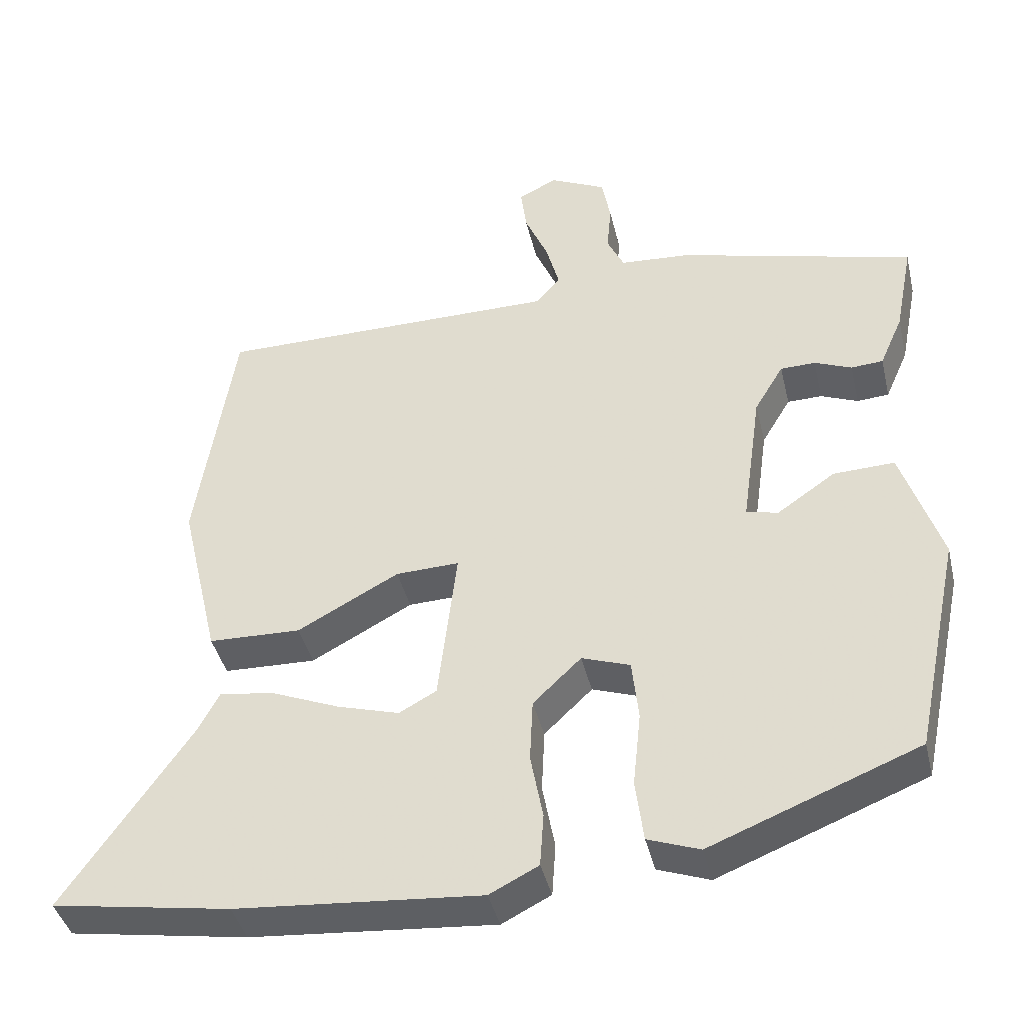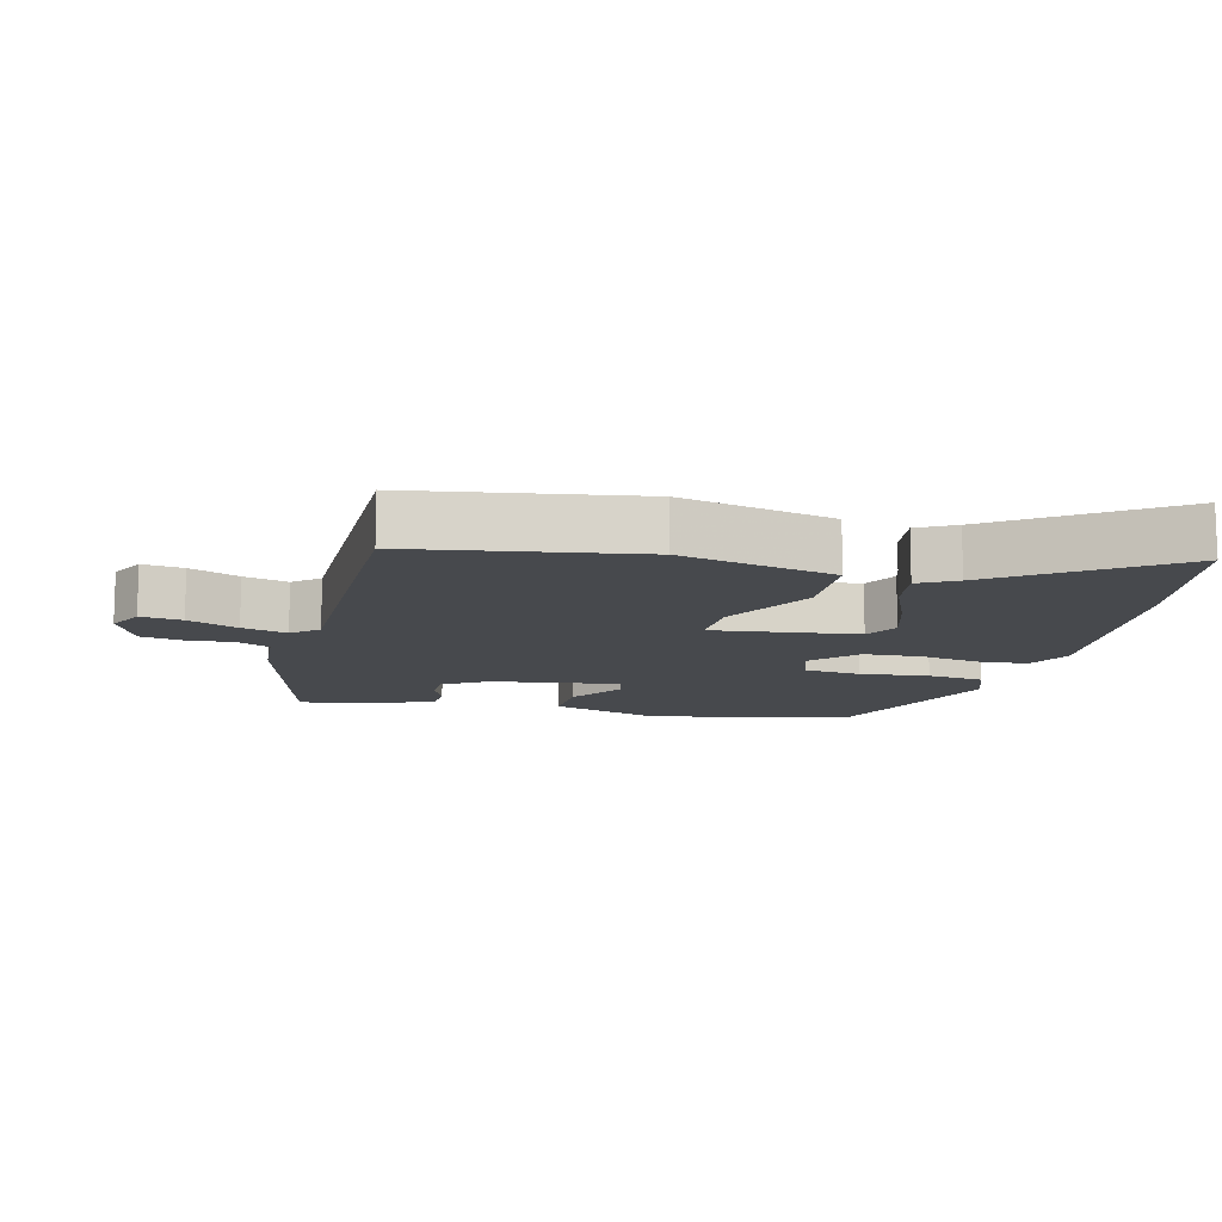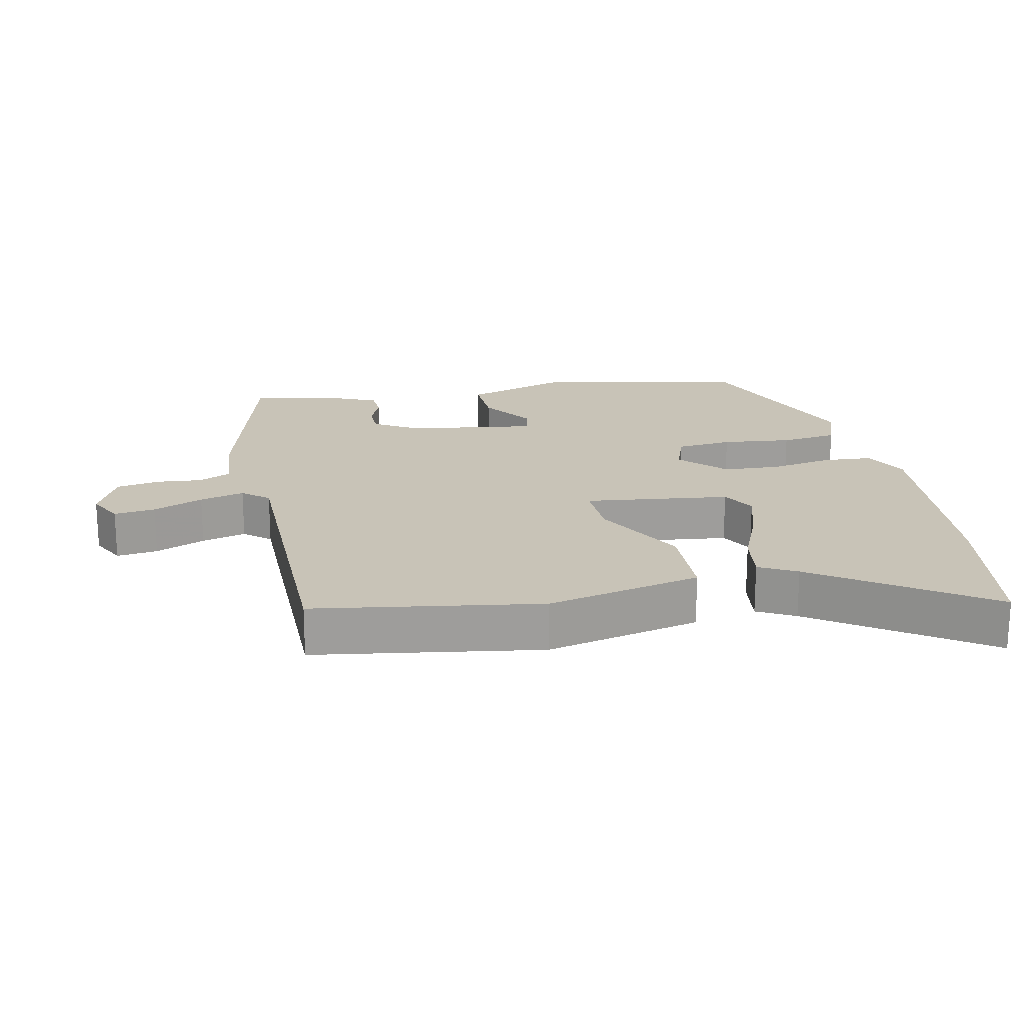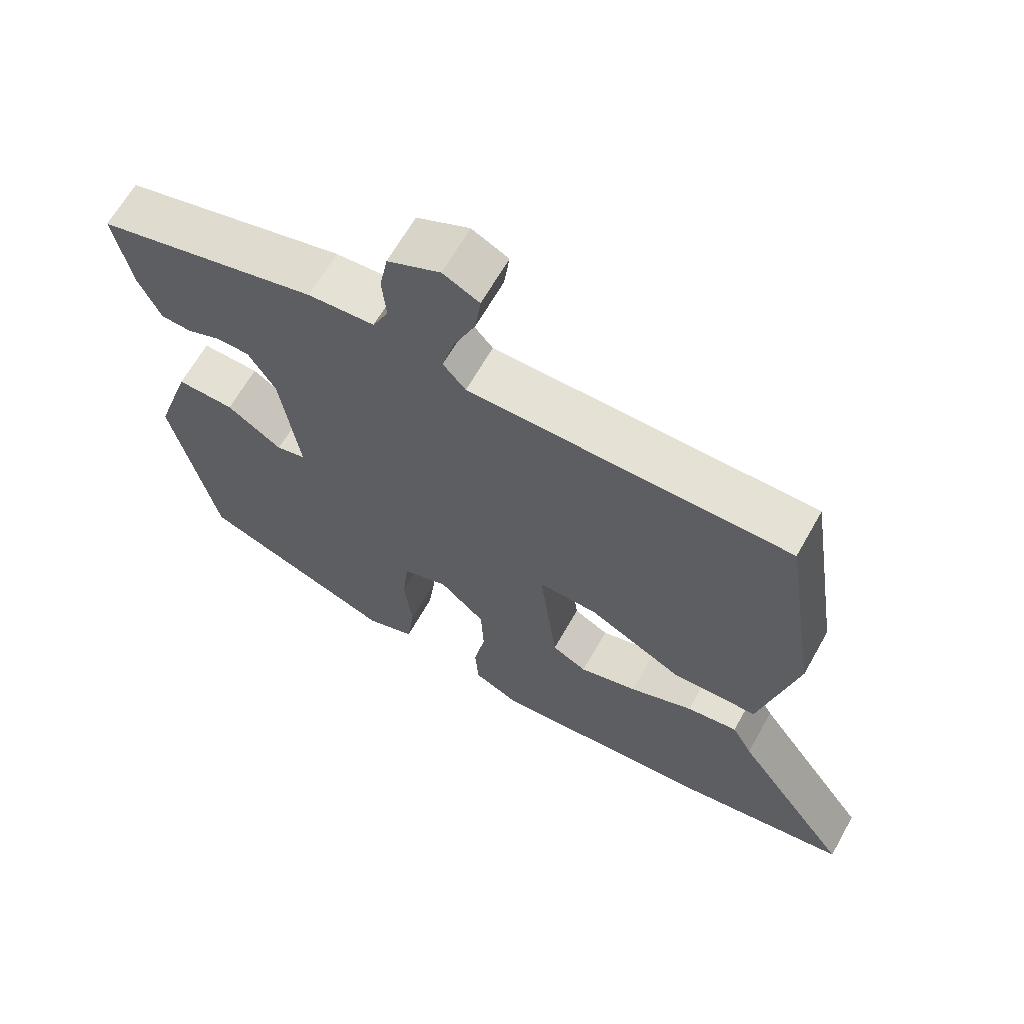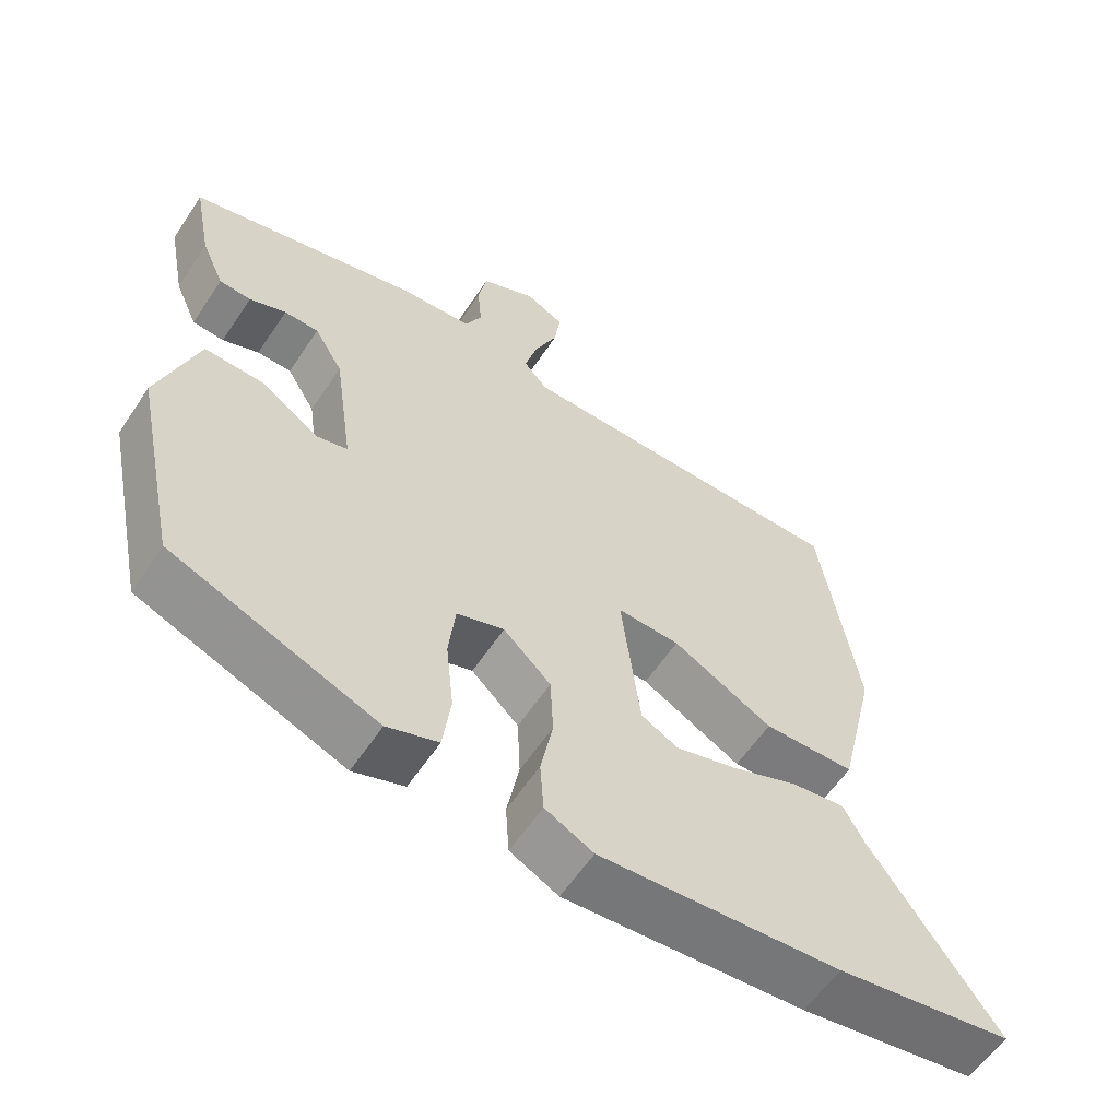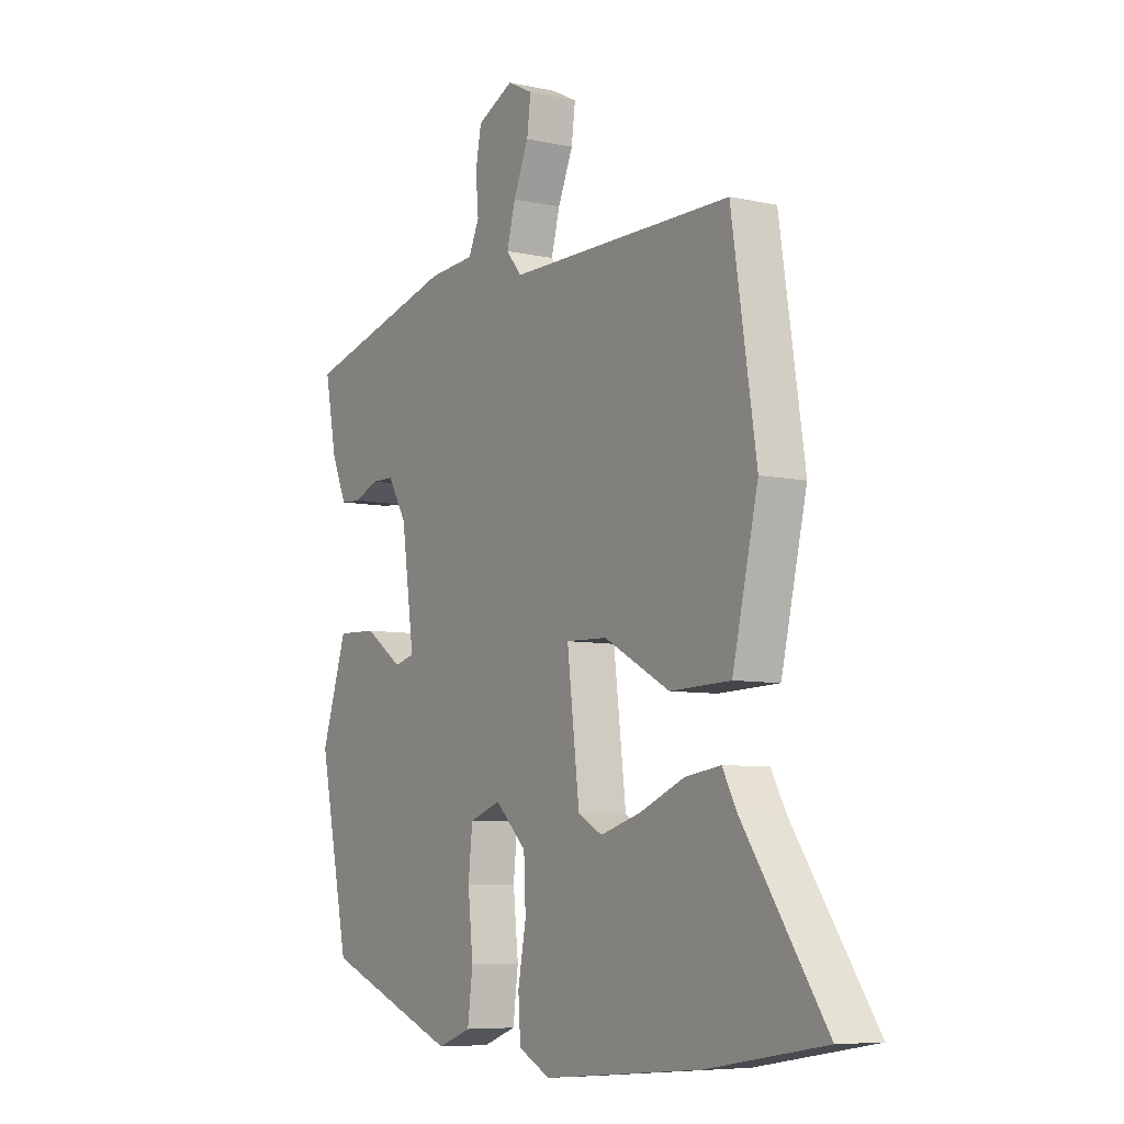
<metadata>
{"format":"obj","ext":"obj","renderer":"f3d","projection":"perspective","resolution":1024,"background":"white","views":[{"elev":-41.3,"azim":-166.8,"up":"+Z"},{"elev":-12.2,"azim":76.2,"up":"+Y"},{"elev":19.8,"azim":78.2,"up":"+Y"},{"elev":65.1,"azim":29.4,"up":"+Z"},{"elev":-59.4,"azim":-33.5,"up":"+Z"},{"elev":-7.2,"azim":57.8,"up":"+Z"}]}
</metadata>
<code>
v 0.67 0.07 -0.472
v 0.425 0.07 -0.512
v 0.09 0.07 -0.54
v 0.023 0.07 -0.506
v 0.018 0.07 -0.433
v 0.035 0.07 -0.342
v 0.031 0.07 -0.255
v -0.035 0.07 -0.192
v -0.101 0.07 -0.215
v -0.11 0.07 -0.299
v -0.099 0.07 -0.403
v -0.11 0.07 -0.488
v -0.181 0.07 -0.514
v -0.466 0.07 -0.402
v -0.53 0.07 -0.099
v -0.476 0.07 0.066
v -0.392 0.07 0.063
v -0.312 0.07 0.008
v -0.269 0.07 0.019
v -0.296 0.07 0.21
v -0.336 0.07 0.277
v -0.384 0.07 0.278
v -0.435 0.07 0.257
v -0.479 0.07 0.26
v -0.511 0.07 0.333
v -0.536 0.07 0.461
v -0.212 0.07 0.546
v -0.115 0.07 0.553
v -0.092 0.07 0.602
v -0.098 0.07 0.67
v -0.086 0.07 0.734
v -0.009 0.07 0.771
v 0.044 0.07 0.744
v 0.036 0.07 0.682
v 0.004 0.07 0.607
v -0.014 0.07 0.54
v 0.019 0.07 0.501
v 0.491 0.07 0.5
v 0.543 0.07 0.162
v 0.489 0.07 -0.069
v 0.362 0.07 -0.073
v 0.223 0.07 0.002
v 0.136 0.07 0.005
v 0.162 0.07 -0.212
v 0.213 0.07 -0.24
v 0.298 0.07 -0.215
v 0.392 0.07 -0.176
v 0.467 0.07 -0.165
v 0.497 0.07 -0.221
v 0.67 0 -0.472
v 0.425 0 -0.512
v 0.09 0 -0.54
v 0.023 0 -0.506
v 0.018 0 -0.433
v 0.035 0 -0.342
v 0.031 0 -0.255
v -0.035 0 -0.192
v -0.101 0 -0.215
v -0.11 0 -0.299
v -0.099 0 -0.403
v -0.11 0 -0.488
v -0.181 0 -0.514
v -0.466 0 -0.402
v -0.53 0 -0.099
v -0.476 0 0.066
v -0.392 0 0.063
v -0.312 0 0.008
v -0.269 0 0.019
v -0.296 0 0.21
v -0.336 0 0.277
v -0.384 0 0.278
v -0.435 0 0.257
v -0.479 0 0.26
v -0.511 0 0.333
v -0.536 0 0.461
v -0.212 0 0.546
v -0.115 0 0.553
v -0.092 0 0.602
v -0.098 0 0.67
v -0.086 0 0.734
v -0.009 0 0.771
v 0.044 0 0.744
v 0.036 0 0.682
v 0.004 0 0.607
v -0.014 0 0.54
v 0.019 0 0.501
v 0.491 0 0.5
v 0.543 0 0.162
v 0.489 0 -0.069
v 0.362 0 -0.073
v 0.223 0 0.002
v 0.136 0 0.005
v 0.162 0 -0.212
v 0.213 0 -0.24
v 0.298 0 -0.215
v 0.392 0 -0.176
v 0.467 0 -0.165
v 0.497 0 -0.221
f 46 47 48 49
f 45 46 49 1
f 39 40 41 42
f 37 38 39 42
f 36 37 42 43
f 32 33 34 35
f 32 35 36
f 29 30 31 32
f 28 29 32 36
f 22 23 24 25
f 21 22 25 26
f 15 16 17 18
f 15 18 19
f 14 15 19
f 13 14 19
f 10 11 12 13
f 9 10 13 19
f 8 9 19 20
f 3 4 5 6
f 3 6 7
f 45 1 2 3
f 44 45 3 7
f 21 26 27 28
f 28 36 43 44
f 20 21 28 44
f 7 8 20 44
f 98 97 96 95
f 50 98 95 94
f 91 90 89 88
f 91 88 87 86
f 92 91 86 85
f 84 83 82 81
f 85 84 81
f 81 80 79 78
f 85 81 78 77
f 74 73 72 71
f 75 74 71 70
f 67 66 65 64
f 68 67 64
f 68 64 63
f 68 63 62
f 62 61 60 59
f 68 62 59 58
f 69 68 58 57
f 55 54 53 52
f 56 55 52
f 52 51 50 94
f 56 52 94 93
f 77 76 75 70
f 93 92 85 77
f 93 77 70 69
f 93 69 57 56
f 1 50 51 2
f 2 51 52 3
f 3 52 53 4
f 4 53 54 5
f 5 54 55 6
f 6 55 56 7
f 7 56 57 8
f 8 57 58 9
f 9 58 59 10
f 10 59 60 11
f 11 60 61 12
f 12 61 62 13
f 13 62 63 14
f 14 63 64 15
f 15 64 65 16
f 16 65 66 17
f 17 66 67 18
f 18 67 68 19
f 19 68 69 20
f 20 69 70 21
f 21 70 71 22
f 22 71 72 23
f 23 72 73 24
f 24 73 74 25
f 25 74 75 26
f 26 75 76 27
f 27 76 77 28
f 28 77 78 29
f 29 78 79 30
f 30 79 80 31
f 31 80 81 32
f 32 81 82 33
f 33 82 83 34
f 34 83 84 35
f 35 84 85 36
f 36 85 86 37
f 37 86 87 38
f 38 87 88 39
f 39 88 89 40
f 40 89 90 41
f 41 90 91 42
f 42 91 92 43
f 43 92 93 44
f 44 93 94 45
f 45 94 95 46
f 46 95 96 47
f 47 96 97 48
f 48 97 98 49
f 49 98 50 1

</code>
